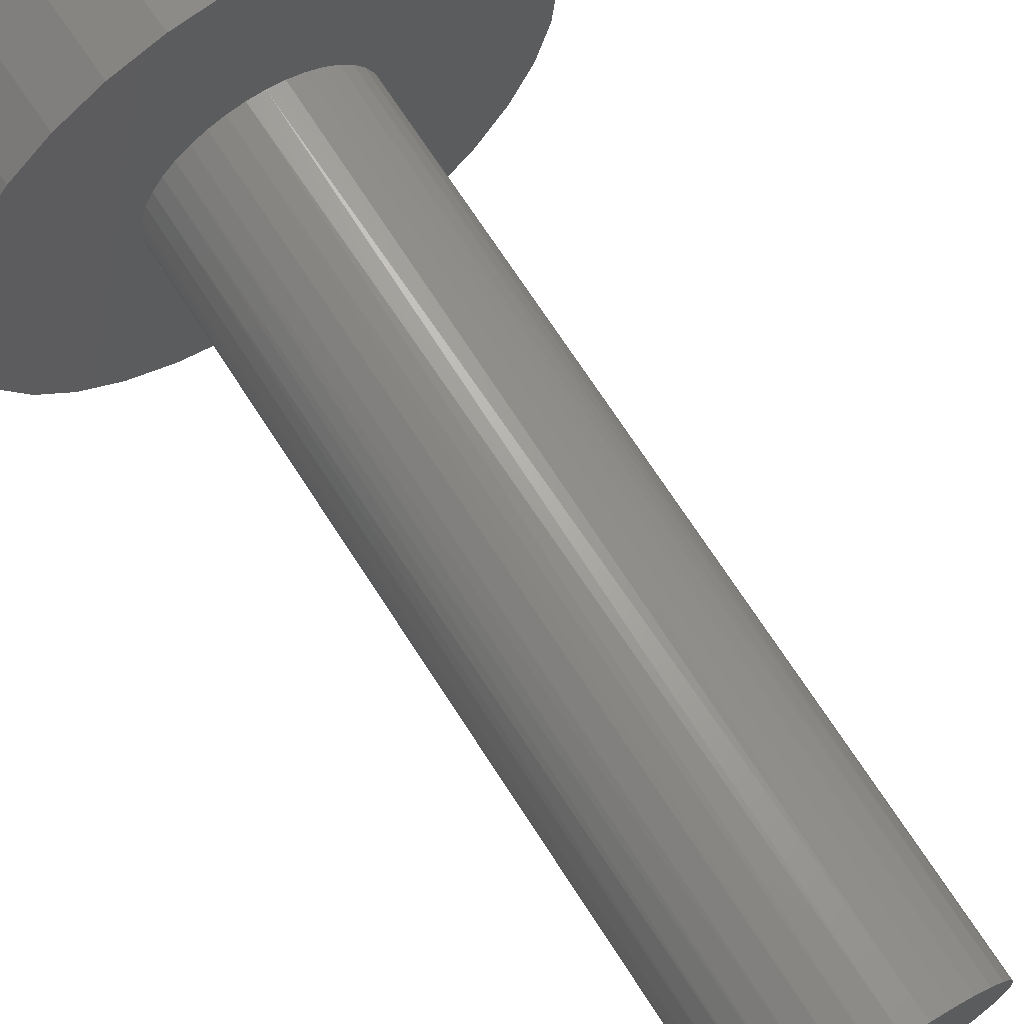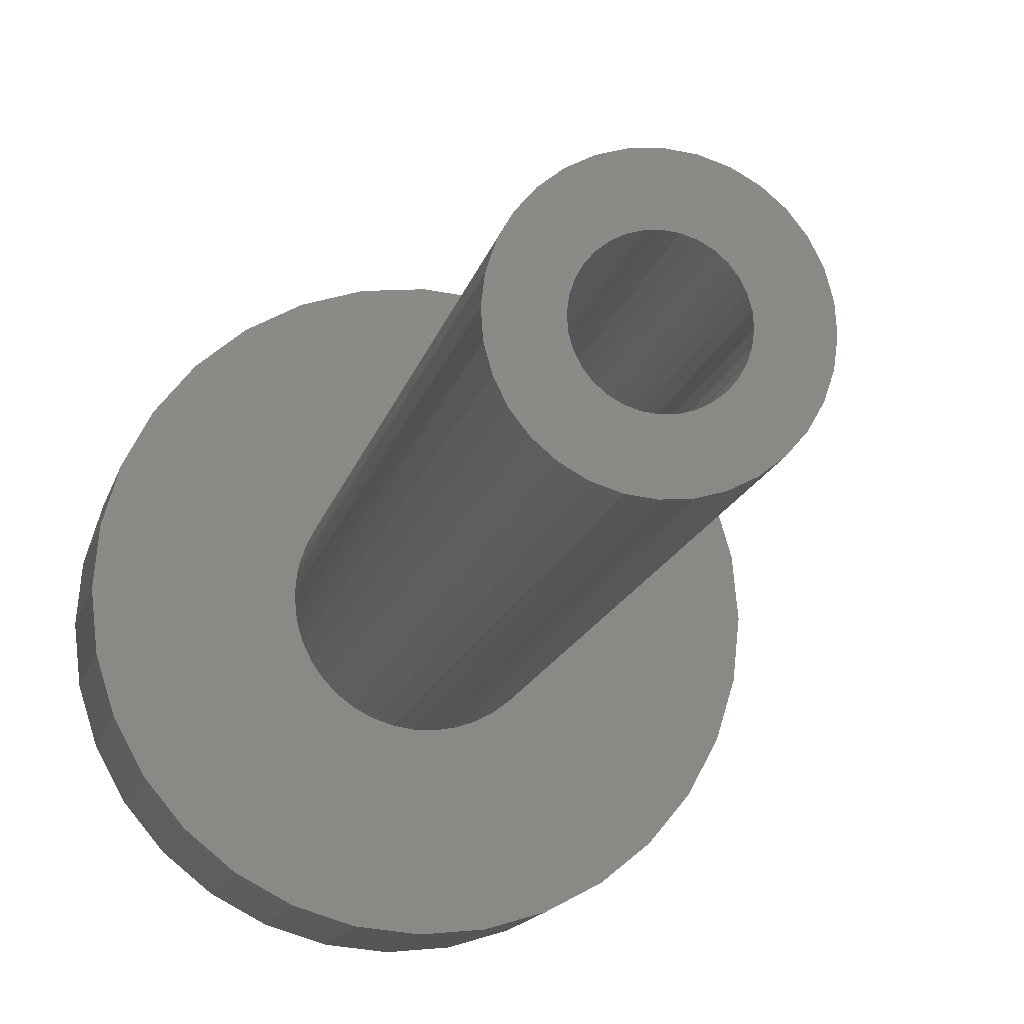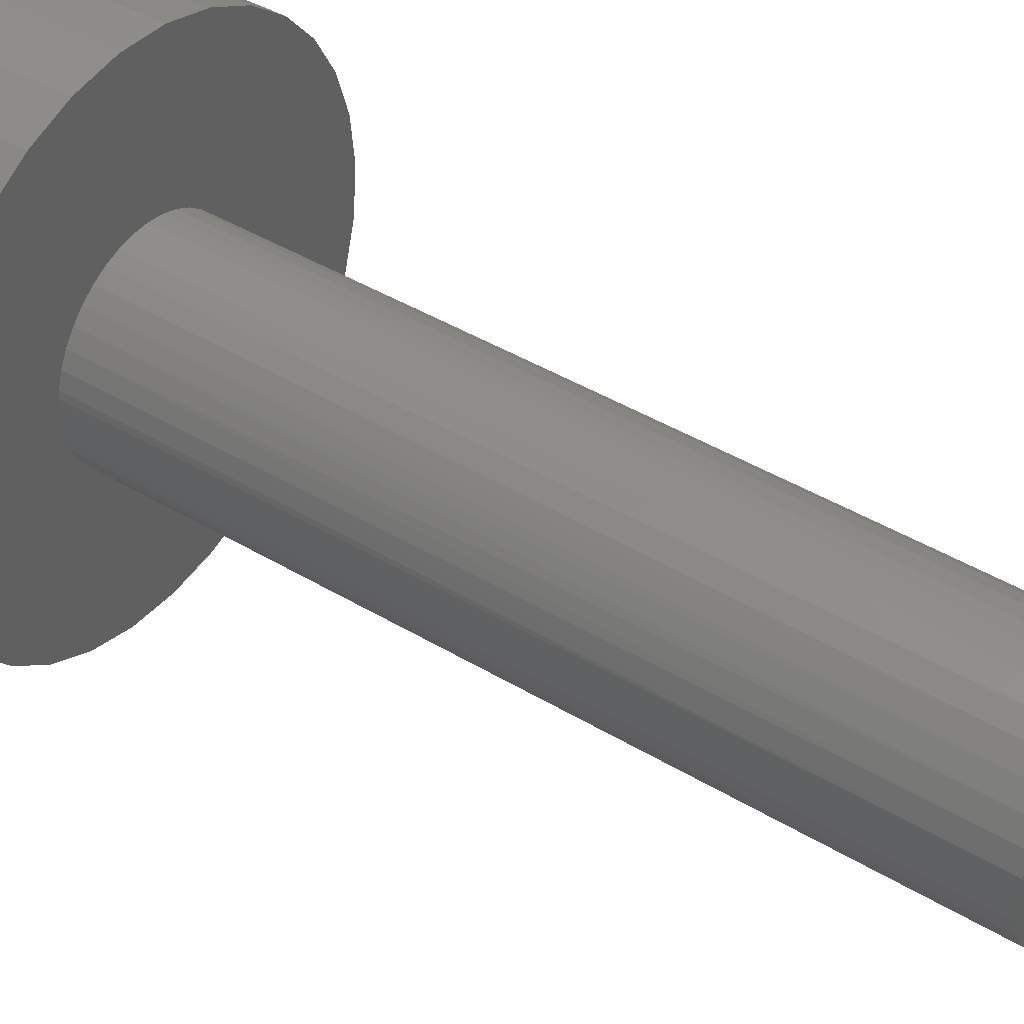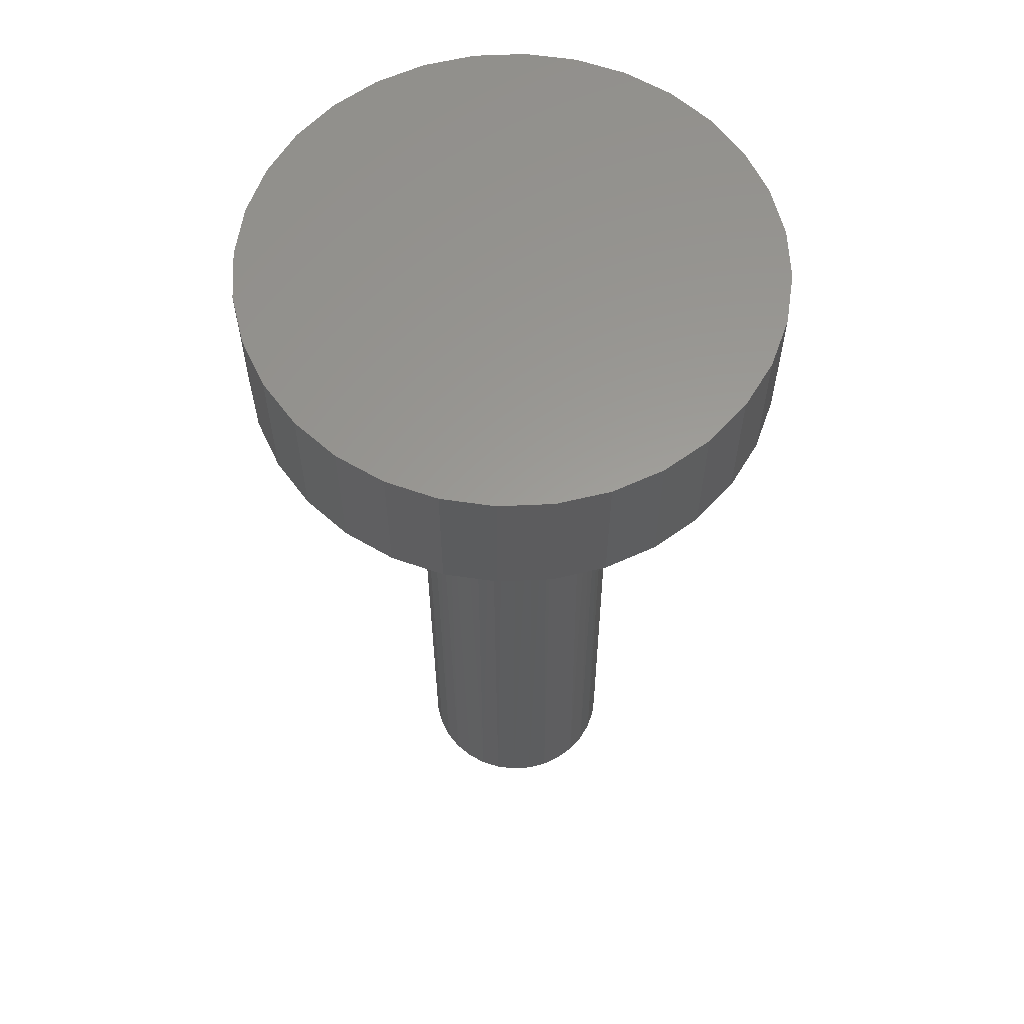
<metadata>
{"format":"stl","ext":"stl","renderer":"f3d","projection":"perspective","resolution":1024,"background":"white","views":[{"elev":70.3,"azim":145.8,"up":"+Y"},{"elev":-13.4,"azim":167.3,"up":"+Y"},{"elev":43.6,"azim":123.9,"up":"+Y"},{"elev":60.1,"azim":81.7,"up":"+Z"}]}
</metadata>
<code>
# stl→obj: 269 verts, 534 faces
v -0.01224 -0.04135 -0.748
v -0.07472 -0.03757 -0.7496
v -0.02025 -0.0351 -0.7482
v -0.02688 -0.02741 -0.7484
v -0.08079 -0.0192 -0.7497
v -0.03188 -0.01857 -0.7485
v -0.03507 -0.00893 -0.7486
v -0.03556 0.01128 -0.7486
v -0.08173 0.01929 -0.7497
v -0.03285 0.02107 -0.7485
v 0.04529 -0.03994 -0.7466
v 0.05298 -0.0333 -0.7464
v 0.1075 -0.03309 -0.7451
v 0.05923 -0.0253 -0.7463
v 0.06379 -0.01622 -0.7462
v 0.1127 -0.01445 -0.745
v 0.0665 -0.006436 -0.7461
v 0.06725 0.003693 -0.7461
v 0.1117 0.02404 -0.745
v 0.066 0.01377 -0.7461
v 0.06282 0.02342 -0.7462
v 0.05781 0.03225 -0.7463
v 0.1057 0.04241 -0.7451
v 0.05118 0.03994 -0.7465
v 0.04318 0.04619 -0.7467
v 0.1141 0.004844 -0.7449
v -0.08316 -1.208e-17 -0.7498
v -0.03631 0.00115 -0.7486
v 0.01674 -0.04937 -0.7473
v 0.02682 -0.04813 -0.7471
v 0.09882 -0.05037 -0.7453
v 0.08692 -0.06562 -0.7456
v 0.07227 -0.07826 -0.746
v 0.05545 -0.0878 -0.7464
v 0.03708 -0.09386 -0.7468
v 0.01789 -0.09623 -0.7473
v -0.001398 -0.09481 -0.7478
v -0.02004 -0.08965 -0.7482
v -0.03731 -0.08095 -0.7486
v -0.05256 -0.06905 -0.749
v -0.06519 -0.0544 -0.7493
v -0.003172 -0.04592 -0.7478
v 0.006613 -0.04862 -0.7476
v -0.07658 0.03794 -0.7496
v -0.06788 0.05522 -0.7494
v -0.01435 0.04478 -0.7481
v -0.02204 0.03815 -0.7483
v -0.02829 0.03014 -0.7484
v -0.05598 0.07047 -0.7491
v 0.0142 0.05422 -0.7474
v 0.00412 0.05297 -0.7476
v -0.005521 0.04979 -0.7479
v -0.04134 0.0831 -0.7487
v -0.02451 0.09264 -0.7483
v -0.006147 0.09871 -0.7479
v 0.01305 0.1011 -0.7474
v 0.03233 0.09965 -0.7469
v 0.05097 0.09449 -0.7465
v 0.06825 0.0858 -0.7461
v 0.08349 0.07389 -0.7457
v 0.09613 0.05925 -0.7454
v 0.03646 -0.04494 -0.7468
v 0.03411 0.05076 -0.7469
v 0.02432 0.05347 -0.7471
v 0.04726 -0.004995 0.04688
v 0.04778 0.003693 0.04688
v -0.04723 -0.02619 0.04688
v -0.04116 -0.03372 0.04688
v -0.03377 -0.04 0.04688
v -0.02537 -0.04479 0.04688
v -0.01623 -0.04793 0.04688
v -0.00663 -0.04932 0.04688
v 0.00303 -0.0489 0.04688
v 0.01244 -0.0467 0.04688
v 0.02131 -0.04277 0.04688
v 0.02927 -0.03728 0.04688
v 0.03606 -0.0304 0.04688
v 0.04148 -0.02236 0.04688
v 0.0453 -0.01347 0.04688
v -0.05179 -0.01768 0.04688
v -0.0547 -0.008439 0.04688
v -0.05584 0.00115 0.04688
v 0.03898 0.03133 0.04688
v 0.03286 0.03881 0.04688
v 0.02543 0.04504 0.04688
v 0.017 0.04978 0.04688
v 0.00783 0.05285 0.04688
v -0.001778 0.05418 0.04688
v -0.01144 0.0537 0.04688
v -0.02083 0.05143 0.04688
v -0.02967 0.04744 0.04688
v -0.0376 0.0419 0.04688
v -0.04434 0.03497 0.04688
v -0.0497 0.02689 0.04688
v -0.05346 0.01799 0.04688
v -0.05515 0.01094 0.04688
v -0.05584 0.003721 0.04688
v 0.04364 0.02274 0.04688
v 0.04662 0.0134 0.04688
v 0.2005 -2.287e-16 0.04688
v -0.2031 -6.491e-17 0.04688
v 0.1851 -0.07723 0.04688
v -0.001316 -0.2018 0.04688
v 0.03806 -0.1979 0.04688
v 0.07591 -0.1864 0.04688
v 0.1108 -0.1678 0.04688
v 0.1414 -0.1427 0.04688
v 0.1665 -0.1121 0.04688
v -0.001316 0.2018 0.04688
v -0.04069 0.1979 0.04688
v -0.07854 0.1864 0.04688
v -0.1134 0.1678 0.04688
v -0.144 0.1427 0.04688
v -0.1691 0.1121 0.04688
v -0.1878 0.07723 0.04688
v -0.1992 0.03937 0.04688
v -0.1992 -0.03937 0.04688
v -0.1878 -0.07723 0.04688
v -0.1691 -0.1121 0.04688
v -0.144 -0.1427 0.04688
v -0.1134 -0.1678 0.04688
v -0.07854 -0.1864 0.04688
v -0.04069 -0.1979 0.04688
v 0.1851 0.07723 0.04688
v 0.1665 0.1121 0.04688
v 0.1414 0.1427 0.04688
v 0.1108 0.1678 0.04688
v 0.07591 0.1864 0.04688
v 0.03806 0.1979 0.04688
v 0.1966 0.03937 0.04688
v 0.1966 -0.03937 0.04688
v -0.04069 0.1979 0.08594
v -0.07854 0.1864 0.08594
v -0.1134 0.1678 0.08594
v -0.144 0.1427 0.08594
v -0.1691 0.1121 0.08594
v -0.1878 0.07723 0.08594
v -0.1992 0.03937 0.08594
v -0.2031 1.143e-16 0.08594
v -0.001316 0.2018 0.08594
v 0.03806 0.1979 0.08594
v 0.07591 0.1864 0.08594
v 0.1108 0.1678 0.08594
v 0.1414 0.1427 0.08594
v 0.1665 0.1121 0.08594
v 0.1851 0.07723 0.08594
v 0.1966 0.03937 0.08594
v 0.2005 0 0.08594
v 0.03806 -0.1979 0.08594
v 0.07591 -0.1864 0.08594
v 0.1108 -0.1678 0.08594
v 0.1414 -0.1427 0.08594
v 0.1665 -0.1121 0.08594
v 0.1851 -0.07723 0.08594
v 0.1966 -0.03937 0.08594
v -0.001316 -0.2018 0.08594
v -0.04069 -0.1979 0.08594
v -0.07854 -0.1864 0.08594
v -0.1134 -0.1678 0.08594
v -0.144 -0.1427 0.08594
v -0.1691 -0.1121 0.08594
v -0.1878 -0.07723 0.08594
v -0.1992 -0.03937 0.08594
v -0.09504 -0.03293 0
v -0.08821 -0.04719 0
v -0.07918 -0.06018 0
v -0.0682 -0.07157 0
v -0.0265 -0.09339 0
v -0.01089 -0.09594 0
v 0.004933 -0.09595 0
v 0.0496 -0.08116 0
v 0.03557 -0.08847 0
v 0.06228 -0.0717 0
v 0.07329 -0.06035 0
v 0.0823 -0.04745 0
v -0.1016 -1.208e-17 -1.04e-17
v -0.09951 -0.01775 0
v -0.05553 -0.08105 0
v -0.04151 -0.08839 0
v 0.02055 -0.09344 0
v 0.08914 -0.03329 0
v 0.09273 -0.02215 0
v 0.09497 -0.01065 0
v 0.09581 0.004844 1.041e-17
v 0.08107 0.05434 0
v 0.07169 0.06708 0
v 0.0604 0.07816 0
v 0.04748 0.08729 0
v 0.002455 0.101 0
v -0.01336 0.1005 0
v -0.02891 0.09761 0
v -0.07003 0.07475 0
v -0.08073 0.06309 0
v -0.08942 0.04988 0
v -0.1016 0.004844 0
v 0.09455 0.01849 0
v 0.09317 0.02521 0
v 0.08829 0.04026 0
v 0.03327 0.09425 0
v 0.01813 0.09884 0
v -0.04379 0.09223 0
v -0.05761 0.08455 0
v -0.09894 0.02548 0
v -0.0959 0.03546 0
v -0.1004 0.01867 0
v -0.25 3.045e-17 0
v 0.2055 0.1382 0
v 0.2474 0 0
v 0.0472 -0.2439 0
v -0.001316 -0.2487 0
v -0.04983 -0.2439 0
v -0.09648 -0.2298 0
v -0.1395 -0.2068 0
v -0.1772 -0.1758 0
v -0.2081 -0.1382 0
v -0.2311 -0.09517 0
v 0.2284 -0.09517 0
v 0.2055 -0.1382 0
v 0.1745 -0.1758 0
v 0.1368 -0.2068 0
v 0.09385 -0.2298 0
v -0.2081 0.1382 0
v -0.1772 0.1758 0
v -0.1395 0.2068 0
v -0.09648 0.2298 0
v -0.04983 0.2439 0
v -0.001316 0.2487 0
v -0.2311 0.09517 0
v -0.2452 0.04852 0
v -0.2452 -0.04852 0
v 0.0472 0.2439 0
v 0.09385 0.2298 0
v 0.1368 0.2068 0
v 0.1745 0.1758 0
v 0.2284 0.09517 0
v 0.2426 0.04852 0
v 0.2426 -0.04852 0
v -0.04983 0.2439 0.1328
v 0.0472 0.2439 0.1328
v -0.001316 0.2487 0.1328
v -0.09648 0.2298 0.1328
v 0.09385 0.2298 0.1328
v 0.09385 -0.2298 0.1328
v -0.04983 -0.2439 0.1328
v 0.0472 -0.2439 0.1328
v -0.001316 -0.2487 0.1328
v 0.1368 0.2068 0.1328
v -0.1395 0.2068 0.1328
v 0.1745 0.1758 0.1328
v -0.1772 0.1758 0.1328
v 0.2055 0.1382 0.1328
v -0.2081 0.1382 0.1328
v 0.2284 0.09517 0.1328
v -0.2311 0.09517 0.1328
v 0.2426 0.04852 0.1328
v -0.2452 0.04852 0.1328
v 0.2474 0 0.1328
v -0.25 3.045e-17 0.1328
v 0.2426 -0.04852 0.1328
v -0.2452 -0.04852 0.1328
v 0.2284 -0.09517 0.1328
v -0.2311 -0.09517 0.1328
v 0.2055 -0.1382 0.1328
v -0.2081 -0.1382 0.1328
v 0.1745 -0.1758 0.1328
v -0.1772 -0.1758 0.1328
v 0.1368 -0.2068 0.1328
v -0.1395 -0.2068 0.1328
v -0.09648 -0.2298 0.1328
f 1 2 3
f 4 3 2
f 2 5 4
f 4 5 6
f 7 6 5
f 8 9 10
f 11 12 13
f 13 12 14
f 13 14 15
f 13 15 16
f 16 15 17
f 18 16 17
f 19 20 21
f 19 21 22
f 19 22 23
f 23 22 24
f 23 24 25
f 26 16 18
f 26 18 20
f 26 20 19
f 27 9 8
f 27 8 28
f 27 28 7
f 27 7 5
f 29 30 31
f 29 31 32
f 29 32 33
f 29 33 34
f 29 34 35
f 29 35 36
f 29 36 37
f 29 37 38
f 29 38 39
f 29 39 40
f 29 40 41
f 41 2 1
f 41 1 42
f 41 42 43
f 41 43 29
f 44 45 46
f 44 46 47
f 44 47 48
f 44 48 10
f 44 10 9
f 45 49 50
f 45 50 51
f 45 51 52
f 45 52 46
f 50 49 53
f 50 53 54
f 50 54 55
f 50 55 56
f 50 56 57
f 50 57 58
f 50 58 59
f 50 59 60
f 50 60 61
f 31 30 62
f 31 62 11
f 31 11 13
f 61 23 25
f 61 25 63
f 61 63 64
f 61 64 50
f 17 65 18
f 65 66 18
f 67 4 6
f 4 67 68
f 68 3 4
f 3 68 69
f 69 1 3
f 1 69 70
f 70 42 1
f 42 70 71
f 71 43 42
f 43 71 72
f 72 29 43
f 29 72 73
f 73 30 29
f 30 73 74
f 74 62 30
f 75 62 74
f 11 62 75
f 76 11 75
f 12 11 76
f 77 12 76
f 14 12 77
f 78 14 77
f 15 14 78
f 79 15 78
f 17 15 79
f 65 17 79
f 67 6 80
f 80 6 7
f 80 7 81
f 81 7 28
f 81 28 82
f 83 22 21
f 22 83 84
f 84 24 22
f 24 84 85
f 85 25 24
f 25 85 86
f 86 63 25
f 63 86 87
f 87 64 63
f 64 87 88
f 88 50 64
f 50 88 89
f 89 51 50
f 51 89 90
f 90 52 51
f 52 90 91
f 91 46 52
f 92 46 91
f 47 46 92
f 93 47 92
f 48 47 93
f 94 48 93
f 10 48 94
f 95 10 94
f 8 10 95
f 96 8 95
f 97 82 28
f 97 28 8
f 97 8 96
f 83 21 98
f 98 21 20
f 98 20 99
f 99 20 18
f 99 18 66
f 100 66 65
f 101 81 82
f 102 75 74
f 73 72 103
f 73 103 104
f 73 104 105
f 73 105 106
f 73 106 107
f 73 107 108
f 73 108 102
f 73 102 74
f 89 88 109
f 89 109 110
f 89 110 111
f 89 111 112
f 89 112 113
f 89 113 114
f 89 114 115
f 115 116 92
f 115 92 91
f 115 91 90
f 115 90 89
f 116 101 82
f 116 82 97
f 116 97 96
f 116 96 95
f 116 95 94
f 116 94 93
f 116 93 92
f 117 69 68
f 117 68 67
f 117 67 80
f 117 80 81
f 117 81 101
f 72 118 119
f 72 119 120
f 72 120 121
f 72 121 122
f 72 122 123
f 72 123 103
f 118 72 71
f 118 71 70
f 118 70 69
f 118 69 117
f 88 87 124
f 88 124 125
f 88 125 126
f 88 126 127
f 88 127 128
f 88 128 129
f 88 129 109
f 124 87 86
f 124 86 85
f 124 85 84
f 124 84 130
f 130 84 83
f 130 83 98
f 130 98 99
f 130 99 66
f 130 66 100
f 131 100 65
f 131 65 79
f 131 79 78
f 131 78 77
f 131 77 76
f 131 76 75
f 131 75 102
f 109 132 110
f 110 132 133
f 110 133 111
f 111 133 134
f 111 134 112
f 112 134 135
f 112 135 113
f 113 135 136
f 113 136 114
f 114 136 137
f 114 137 115
f 115 137 138
f 115 138 116
f 116 138 139
f 116 139 101
f 132 109 140
f 140 109 129
f 140 129 141
f 141 129 128
f 141 128 142
f 142 128 127
f 142 127 143
f 143 127 126
f 143 126 144
f 144 126 125
f 144 125 145
f 145 125 124
f 145 124 146
f 146 124 130
f 146 130 147
f 147 130 100
f 147 100 148
f 103 149 104
f 104 149 150
f 104 150 105
f 105 150 151
f 105 151 106
f 106 151 152
f 106 152 107
f 107 152 153
f 107 153 108
f 108 153 154
f 108 154 102
f 102 154 155
f 102 155 131
f 131 155 148
f 131 148 100
f 149 103 156
f 156 103 123
f 156 123 157
f 157 123 122
f 157 122 158
f 158 122 121
f 158 121 159
f 159 121 120
f 159 120 160
f 160 120 119
f 160 119 161
f 161 119 118
f 161 118 162
f 162 118 117
f 162 117 163
f 163 117 101
f 163 101 139
f 140 141 132
f 133 132 141
f 142 133 141
f 149 157 150
f 156 157 149
f 157 158 150
f 150 158 159
f 150 159 151
f 151 159 160
f 151 160 152
f 152 160 161
f 152 161 153
f 153 161 162
f 153 162 154
f 154 162 163
f 154 163 155
f 155 163 139
f 155 139 148
f 148 139 138
f 148 138 147
f 147 138 137
f 147 137 146
f 146 137 136
f 146 136 145
f 145 136 135
f 145 135 144
f 144 135 134
f 144 134 143
f 143 134 133
f 143 133 142
f 5 2 164
f 165 164 2
f 2 41 165
f 165 41 166
f 166 41 40
f 166 40 167
f 38 37 168
f 169 168 37
f 37 36 169
f 169 36 170
f 170 36 35
f 171 172 34
f 34 33 171
f 173 171 33
f 33 32 173
f 173 32 174
f 174 32 31
f 174 31 175
f 176 27 177
f 177 27 5
f 177 5 164
f 167 40 178
f 178 40 39
f 178 39 179
f 179 39 38
f 179 38 168
f 34 172 35
f 35 172 180
f 35 180 170
f 175 31 181
f 181 31 13
f 181 13 182
f 182 13 16
f 182 16 183
f 26 184 16
f 16 184 183
f 23 61 185
f 186 185 61
f 61 60 186
f 186 60 187
f 187 60 59
f 187 59 188
f 57 56 189
f 190 189 56
f 56 55 190
f 190 55 191
f 53 49 192
f 193 192 49
f 49 45 193
f 193 45 194
f 194 45 44
f 195 27 176
f 184 26 196
f 196 26 19
f 196 19 197
f 197 19 198
f 198 19 23
f 198 23 185
f 188 59 199
f 199 59 58
f 199 58 200
f 200 58 57
f 200 57 189
f 191 55 201
f 201 55 54
f 201 54 202
f 202 54 53
f 202 53 192
f 9 203 44
f 44 203 204
f 44 204 194
f 27 195 9
f 9 195 205
f 9 205 203
f 205 195 206
f 195 176 206
f 199 200 207
f 196 208 184
f 169 170 209
f 169 209 210
f 169 210 211
f 169 211 212
f 169 212 213
f 169 213 214
f 169 214 215
f 169 215 216
f 169 216 168
f 170 217 218
f 170 218 219
f 170 219 220
f 170 220 221
f 170 221 209
f 190 191 222
f 190 222 223
f 190 223 224
f 190 224 225
f 190 225 226
f 190 226 227
f 190 227 189
f 228 222 191
f 228 191 201
f 228 201 202
f 228 202 192
f 228 192 193
f 228 193 229
f 229 193 194
f 229 194 204
f 229 204 203
f 229 203 205
f 229 205 206
f 230 206 176
f 230 176 177
f 230 177 164
f 230 164 165
f 230 165 166
f 230 166 216
f 216 166 167
f 216 167 178
f 216 178 179
f 216 179 168
f 189 227 231
f 189 231 232
f 189 232 233
f 189 233 234
f 189 234 207
f 189 207 200
f 235 236 186
f 235 186 187
f 235 187 188
f 235 188 199
f 235 199 207
f 236 208 196
f 236 196 197
f 236 197 198
f 236 198 185
f 236 185 186
f 237 217 174
f 237 174 175
f 237 175 181
f 237 181 182
f 237 182 183
f 237 183 184
f 237 184 208
f 217 170 180
f 217 180 172
f 217 172 171
f 217 171 173
f 217 173 174
f 238 239 240
f 239 238 241
f 239 241 242
f 243 244 245
f 245 244 246
f 242 241 247
f 247 241 248
f 247 248 249
f 249 248 250
f 249 250 251
f 251 250 252
f 251 252 253
f 253 252 254
f 253 254 255
f 255 254 256
f 255 256 257
f 257 256 258
f 257 258 259
f 259 258 260
f 259 260 261
f 261 260 262
f 261 262 263
f 263 262 264
f 263 264 265
f 265 264 266
f 265 266 267
f 267 266 268
f 267 268 243
f 243 268 269
f 243 269 244
f 208 257 237
f 237 257 259
f 237 259 217
f 217 259 261
f 217 261 218
f 218 261 263
f 218 263 219
f 219 263 265
f 219 265 220
f 220 265 267
f 220 267 221
f 221 267 243
f 221 243 209
f 209 243 245
f 209 245 210
f 210 245 246
f 210 246 211
f 211 246 244
f 211 244 212
f 212 244 269
f 212 269 213
f 213 269 268
f 213 268 214
f 214 268 266
f 214 266 215
f 215 266 264
f 215 264 216
f 216 264 262
f 216 262 230
f 230 262 260
f 230 260 206
f 206 260 258
f 206 258 229
f 229 258 256
f 229 256 228
f 228 256 254
f 228 254 222
f 222 254 252
f 222 252 223
f 223 252 250
f 223 250 224
f 224 250 248
f 224 248 225
f 225 248 241
f 225 241 226
f 226 241 238
f 226 238 227
f 227 238 240
f 227 240 231
f 231 240 239
f 231 239 232
f 232 239 242
f 232 242 233
f 233 242 247
f 233 247 234
f 234 247 249
f 234 249 207
f 207 249 251
f 207 251 235
f 235 251 253
f 235 253 236
f 236 253 255
f 236 255 208
f 208 255 257

</code>
